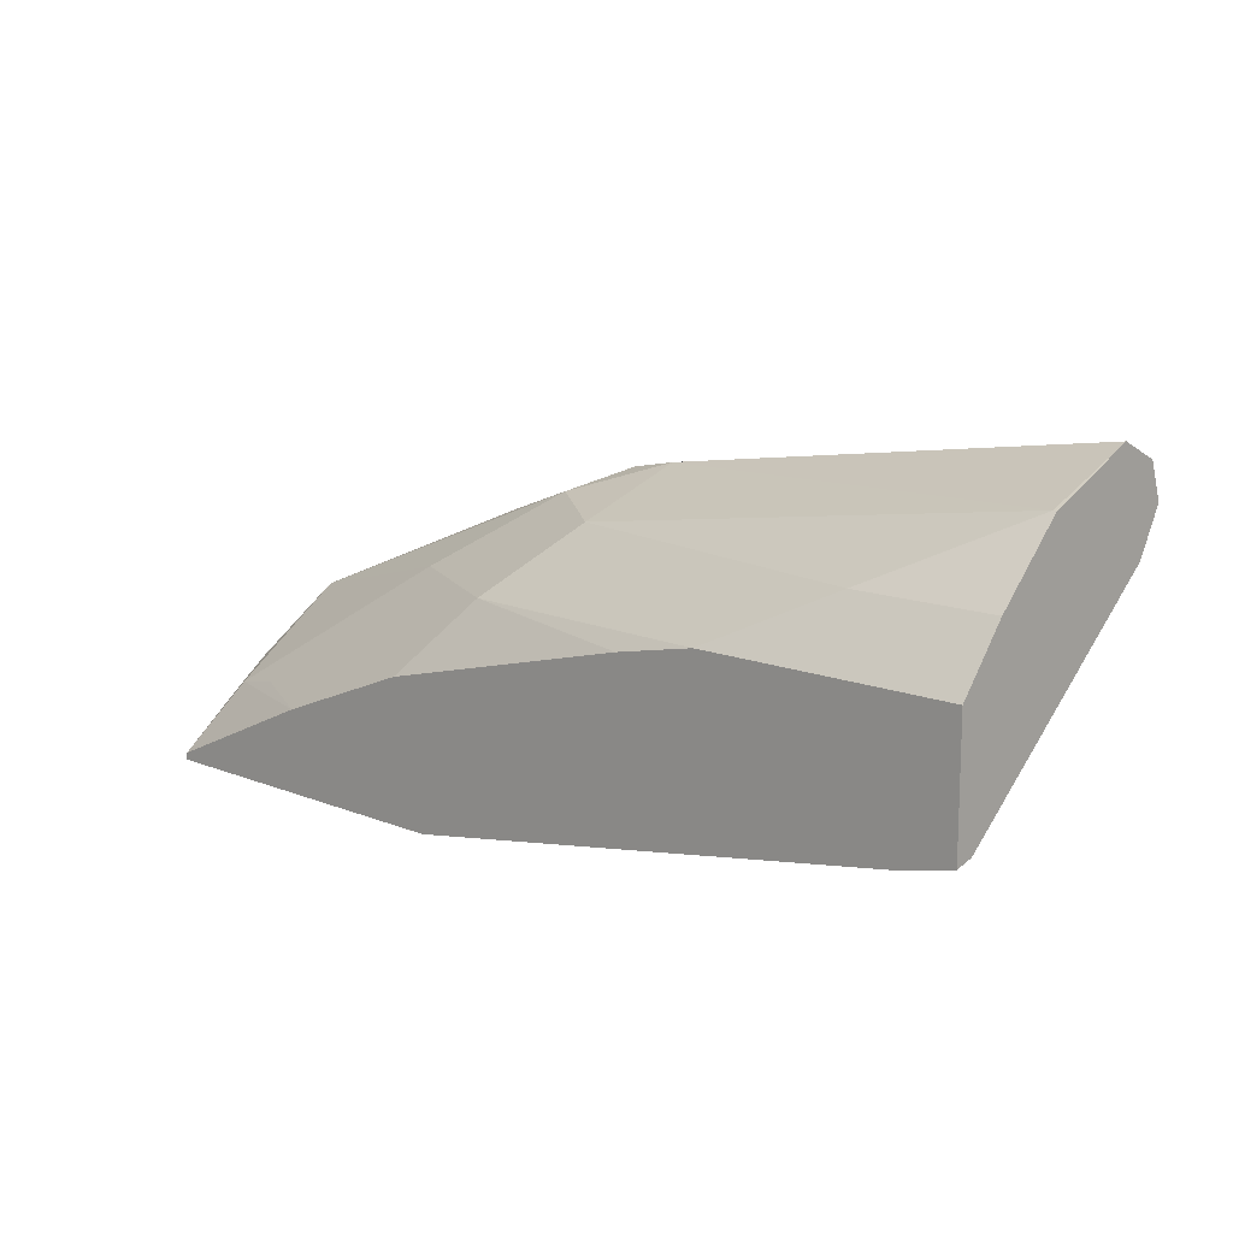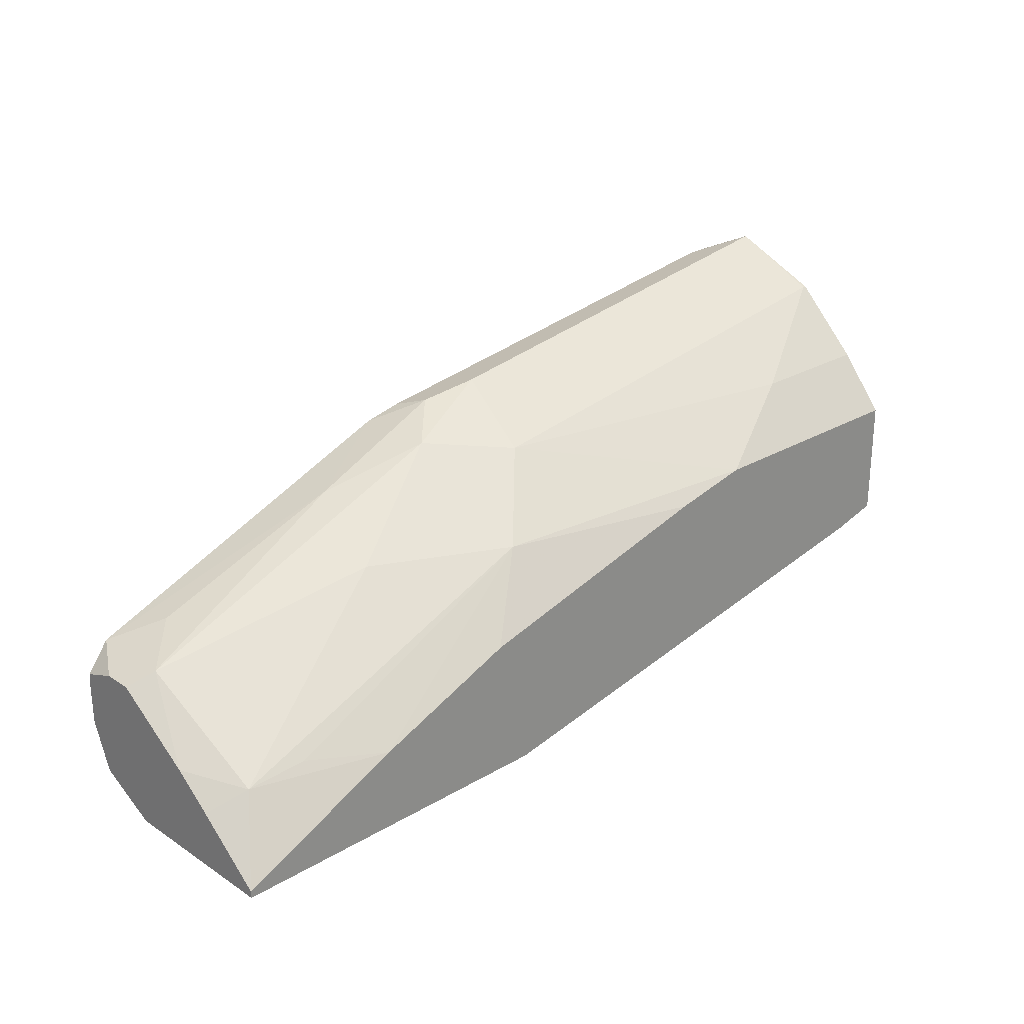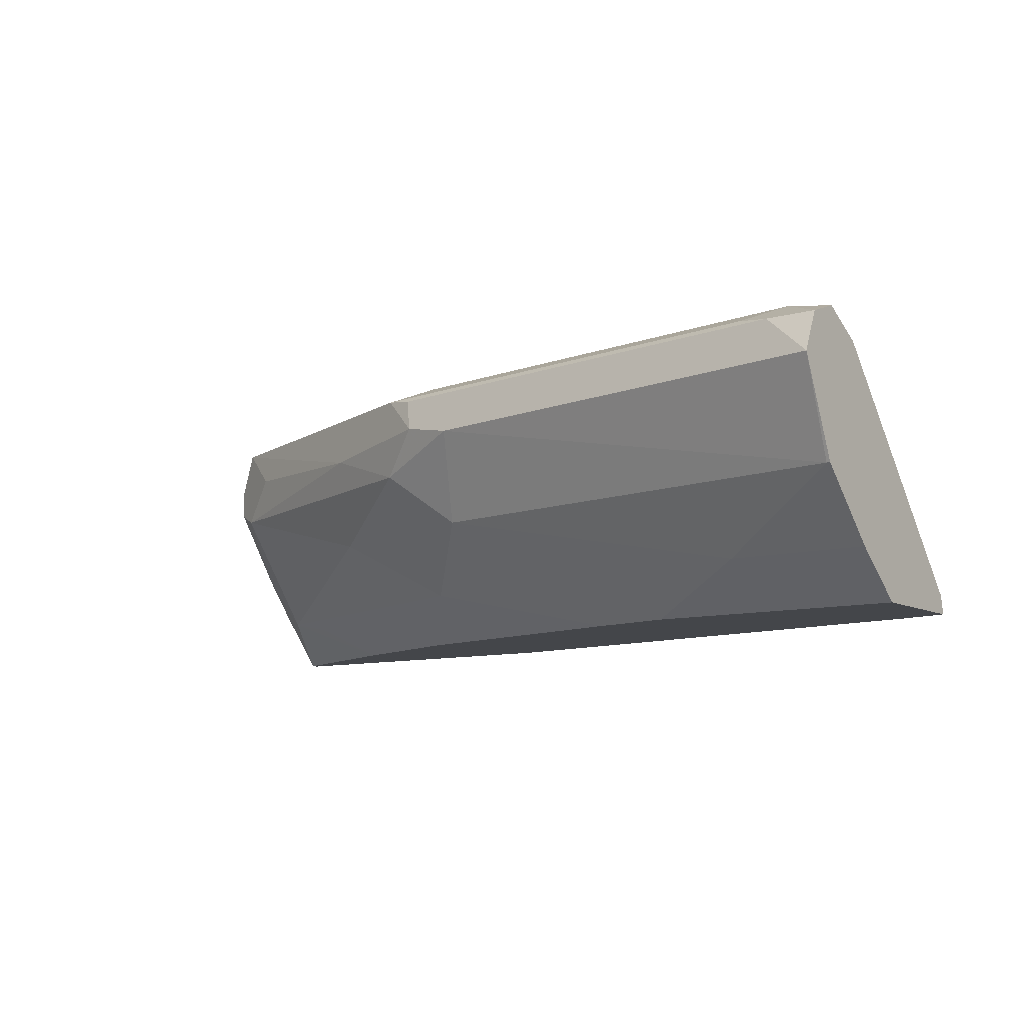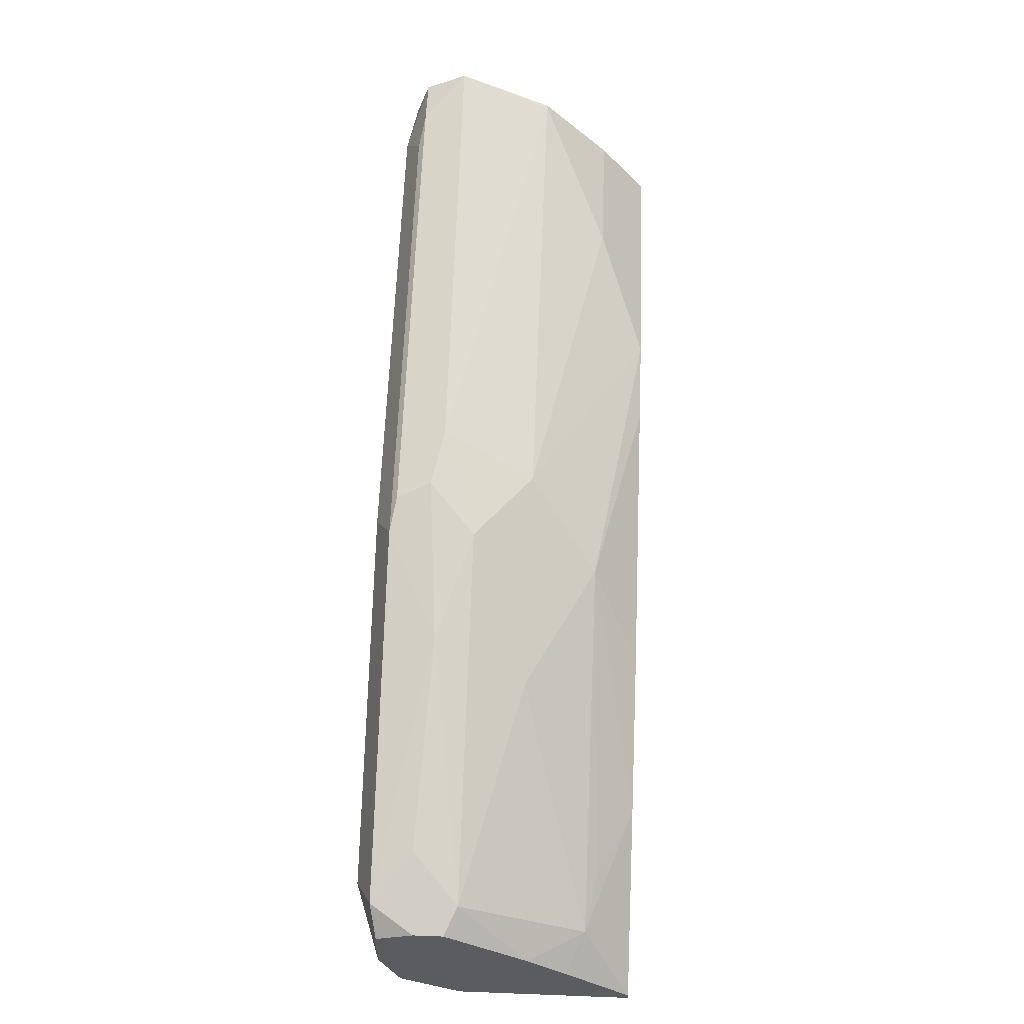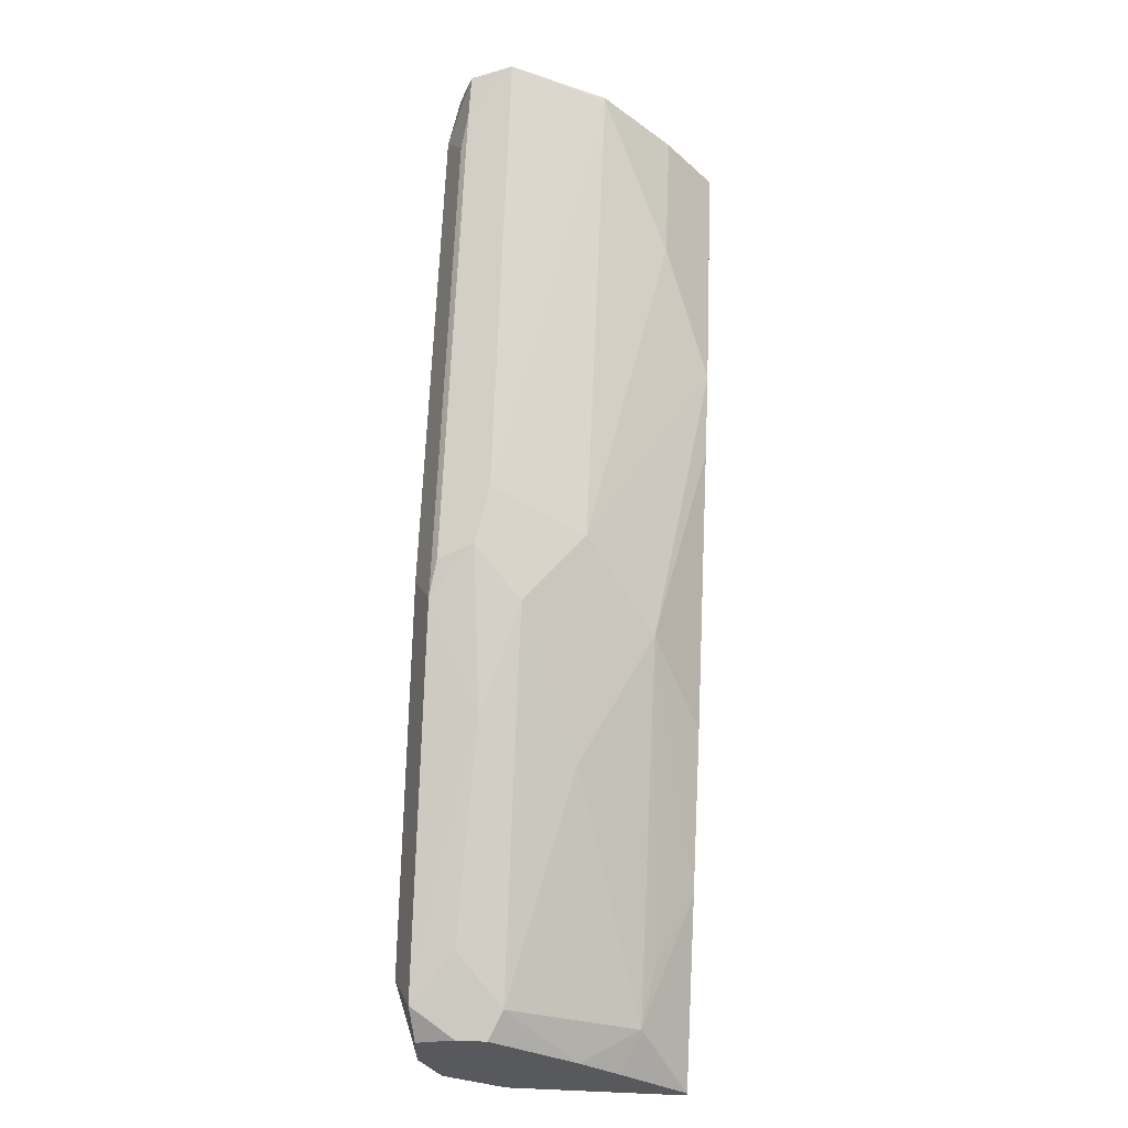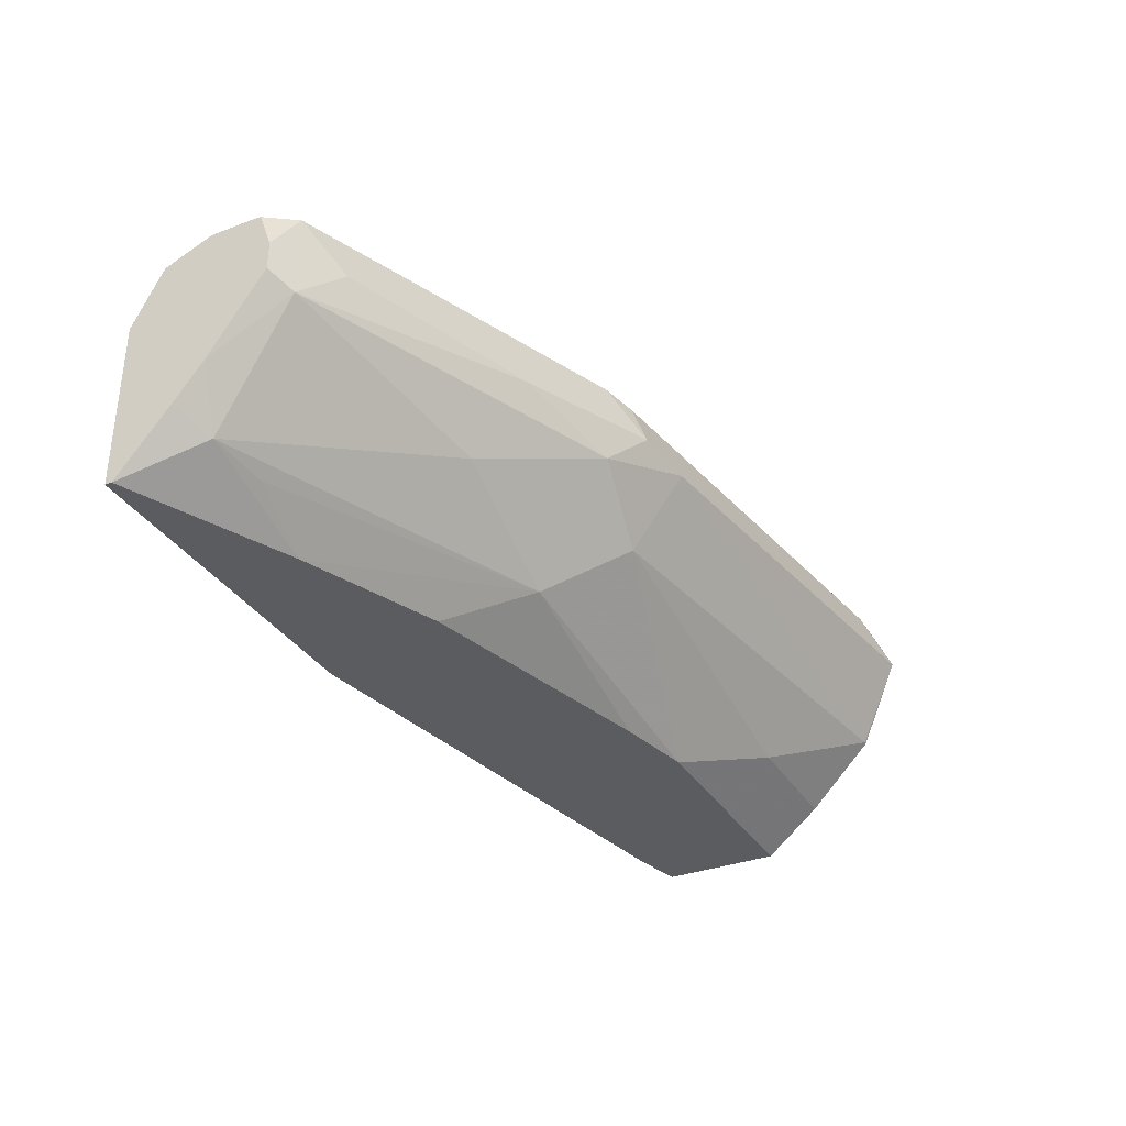
<metadata>
{"format":"obj","ext":"obj","renderer":"f3d","projection":"perspective","resolution":1024,"background":"white","views":[{"elev":12.8,"azim":42.8,"up":"+Z"},{"elev":24.9,"azim":-43.8,"up":"+Z"},{"elev":-9.7,"azim":35.6,"up":"+Y"},{"elev":55.3,"azim":-87.7,"up":"+Z"},{"elev":60.2,"azim":-87.5,"up":"+Z"},{"elev":-33.9,"azim":-62.8,"up":"+Y"}]}
</metadata>
<code>
v -0.03758 -0.1155 0.5215
v -0.03758 -0.1155 0.5514
v -0.09908 -0.1155 0.5514
v -0.07134 -0.1043 0.5653
v -0.1537 -0.08781 0.5653
v -0.1701 -0.1043 0.5488
v -0.203 -0.08781 0.5488
v -0.1729 -0.07409 0.568
v -0.1482 -0.06586 0.5762
v -0.03842 -0.08781 0.5817
v -0.03758 -0.08781 0.5817
v -0.03758 -0.1043 0.5653
v -0.03758 -0.06493 0.5918
v -0.1646 -0.05488 0.5707
v -0.1619 -0.06311 0.5735
v -0.1976 -0.06586 0.5598
v -0.2552 -0.07409 0.5351
v -0.2524 -0.1043 0.5159
v -0.2614 -0.09055 0.5186
v -0.2614 -0.09977 0.5114
v -0.2614 -0.07097 0.532
v -0.2552 -0.05351 0.5351
v -0.2614 -0.06387 0.532
v -0.2614 -0.05507 0.5288
v -0.247 -0.04939 0.5268
v -0.1646 -0.04939 0.5598
v -0.1729 -0.05351 0.568
v -0.2442 -0.06311 0.5406
v -0.05763 -0.05351 0.5845
v -0.0494 -0.04939 0.5762
v -0.0494 -0.05488 0.5872
v -0.03758 -0.05488 0.5872
v -0.03758 -0.05176 0.5786
v -0.03758 -0.05763 0.568
v -0.05488 -0.05488 0.5653
v -0.2614 -0.05967 0.5042
v -0.2114 -0.07966 0.4968
v -0.04391 -0.1098 0.5214
v -0.0497 -0.1155 0.5185
v -0.03758 -0.111 0.5226
v -0.2614 -0.1155 0.4968
v -0.1767 -0.1155 0.4968
v -0.1783 -0.1124 0.4968
v -0.2614 -0.07405 0.4968
v -0.214 -0.07919 0.4968
v -0.2614 -0.05488 0.5159
v -0.2614 -0.05482 0.5268
v -0.2614 -0.1155 0.4985
v -0.2205 -0.1155 0.5169
v -0.1851 -0.1155 0.5308
v -0.2387 -0.107 0.5186
v -0.1192 -0.1155 0.5473
f 44 41 36
f 42 43 39
f 45 44 36
f 45 36 37
f 45 37 44
f 44 37 41
f 39 43 37
f 37 43 41
f 42 41 43
f 42 39 41
f 40 39 38
f 2 1 13
f 34 13 1
f 40 38 34
f 40 34 1
f 40 1 39
f 38 39 37
f 38 37 34
f 35 34 37
f 35 36 30
f 21 36 41
f 39 1 41
f 24 36 21
f 49 50 6
f 46 25 36
f 3 41 1
f 50 41 3
f 52 50 3
f 52 3 6
f 52 6 50
f 7 18 6
f 51 6 18
f 51 18 49
f 51 49 6
f 35 30 34
f 46 36 24
f 49 41 50
f 48 49 18
f 48 18 20
f 48 20 41
f 20 21 41
f 27 30 26
f 25 26 30
f 25 30 36
f 47 46 24
f 47 24 25
f 47 25 46
f 48 41 49
f 33 34 30
f 35 37 36
f 32 13 33
f 8 17 7
f 8 16 17
f 8 15 16
f 8 9 15
f 9 14 15
f 9 13 14
f 9 10 13
f 11 13 10
f 11 2 13
f 12 4 2
f 17 18 7
f 12 2 11
f 4 11 10
f 5 4 10
f 5 10 9
f 33 13 34
f 5 8 7
f 5 7 6
f 5 6 3
f 5 3 4
f 4 3 2
f 2 3 1
f 12 11 4
f 19 18 17
f 5 9 8
f 19 21 20
f 19 20 18
f 32 33 30
f 32 30 31
f 31 14 13
f 29 14 31
f 29 31 30
f 29 30 27
f 29 27 14
f 27 15 14
f 27 16 15
f 28 22 17
f 32 31 13
f 28 16 22
f 28 17 16
f 22 21 17
f 23 21 22
f 23 24 21
f 19 17 21
f 22 25 24
f 22 26 25
f 22 27 26
f 22 16 27
f 23 22 24

</code>
